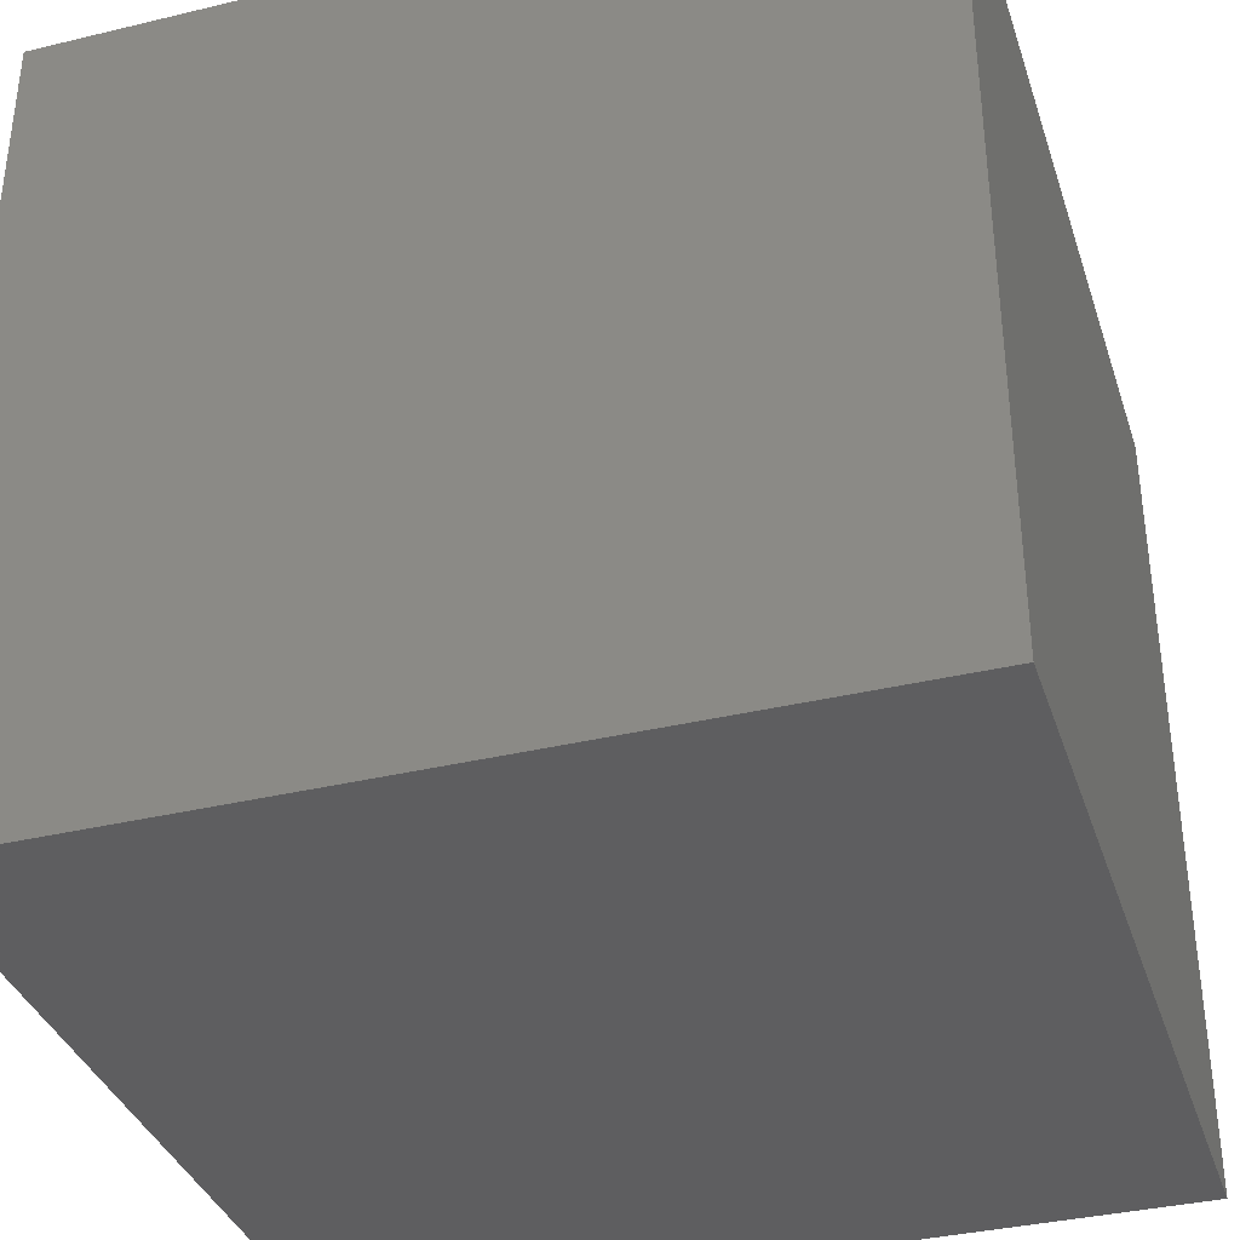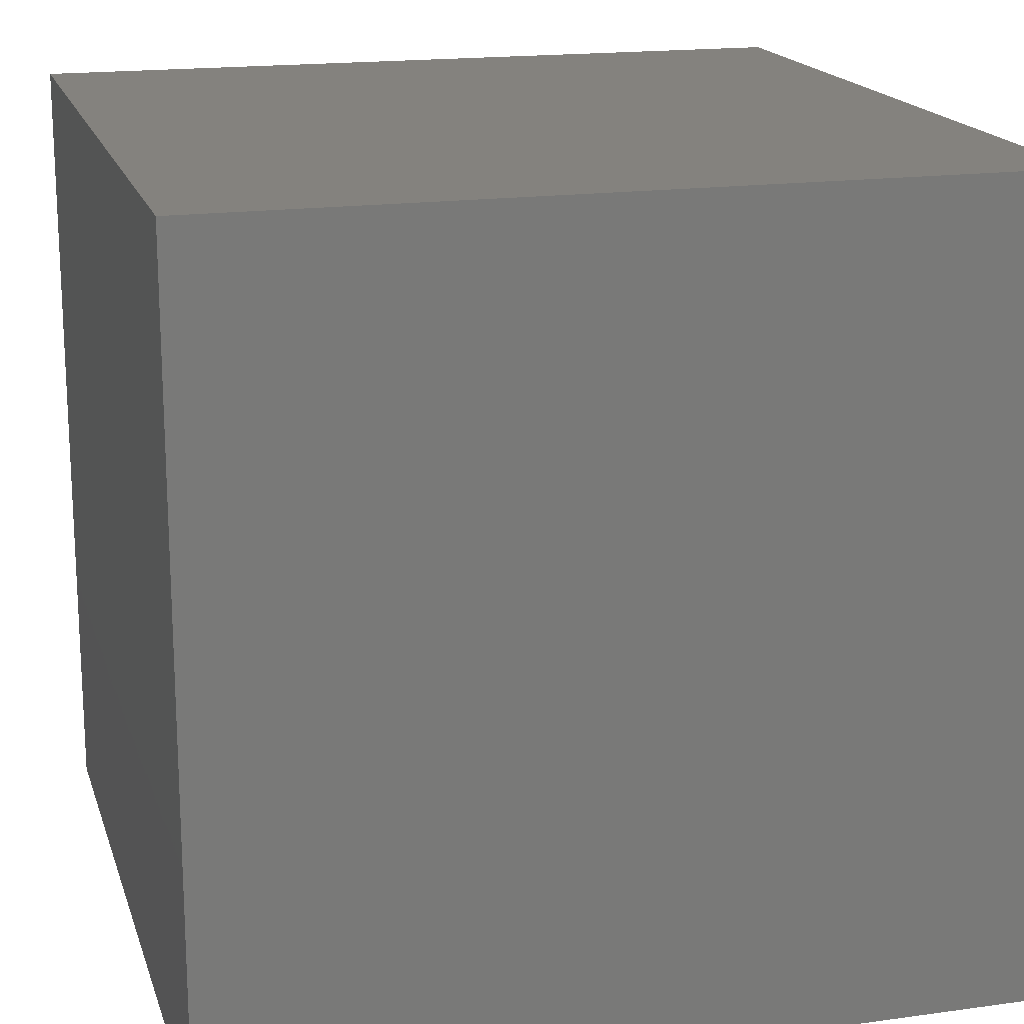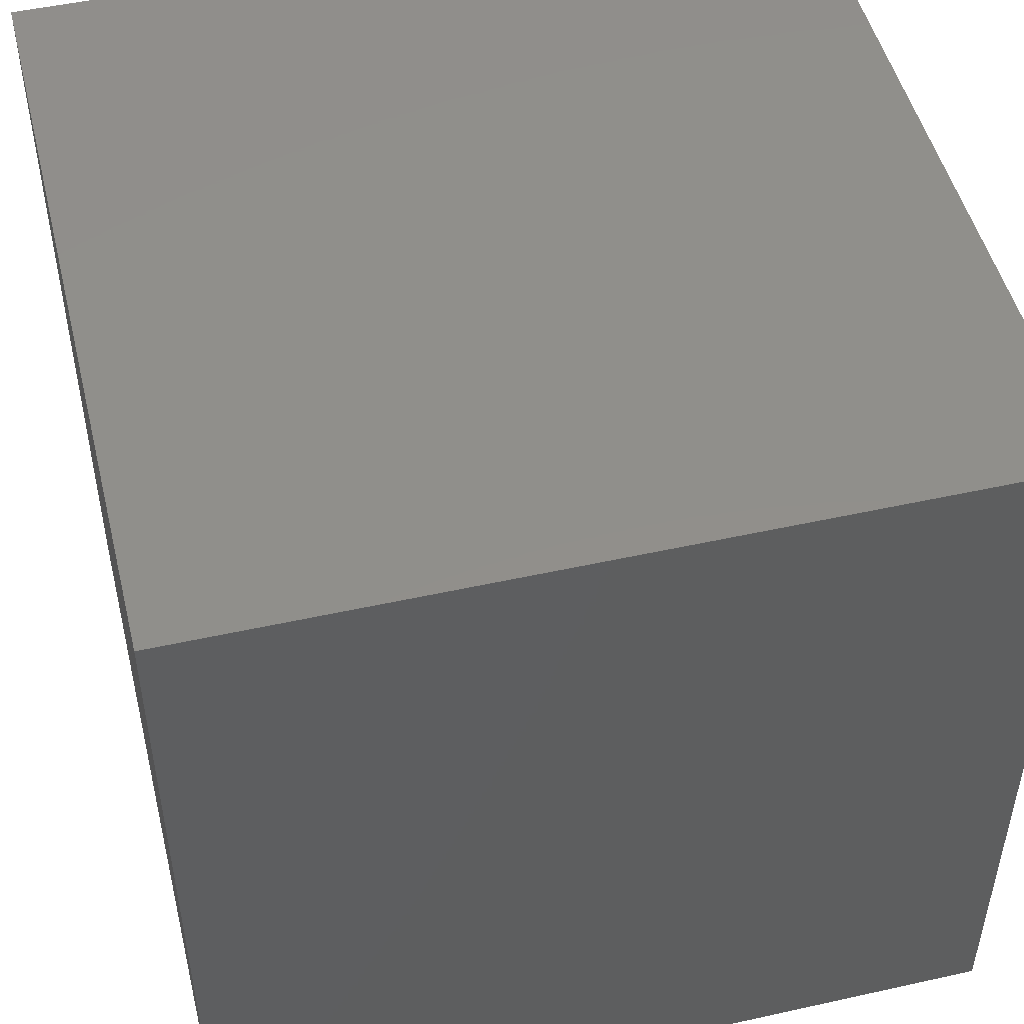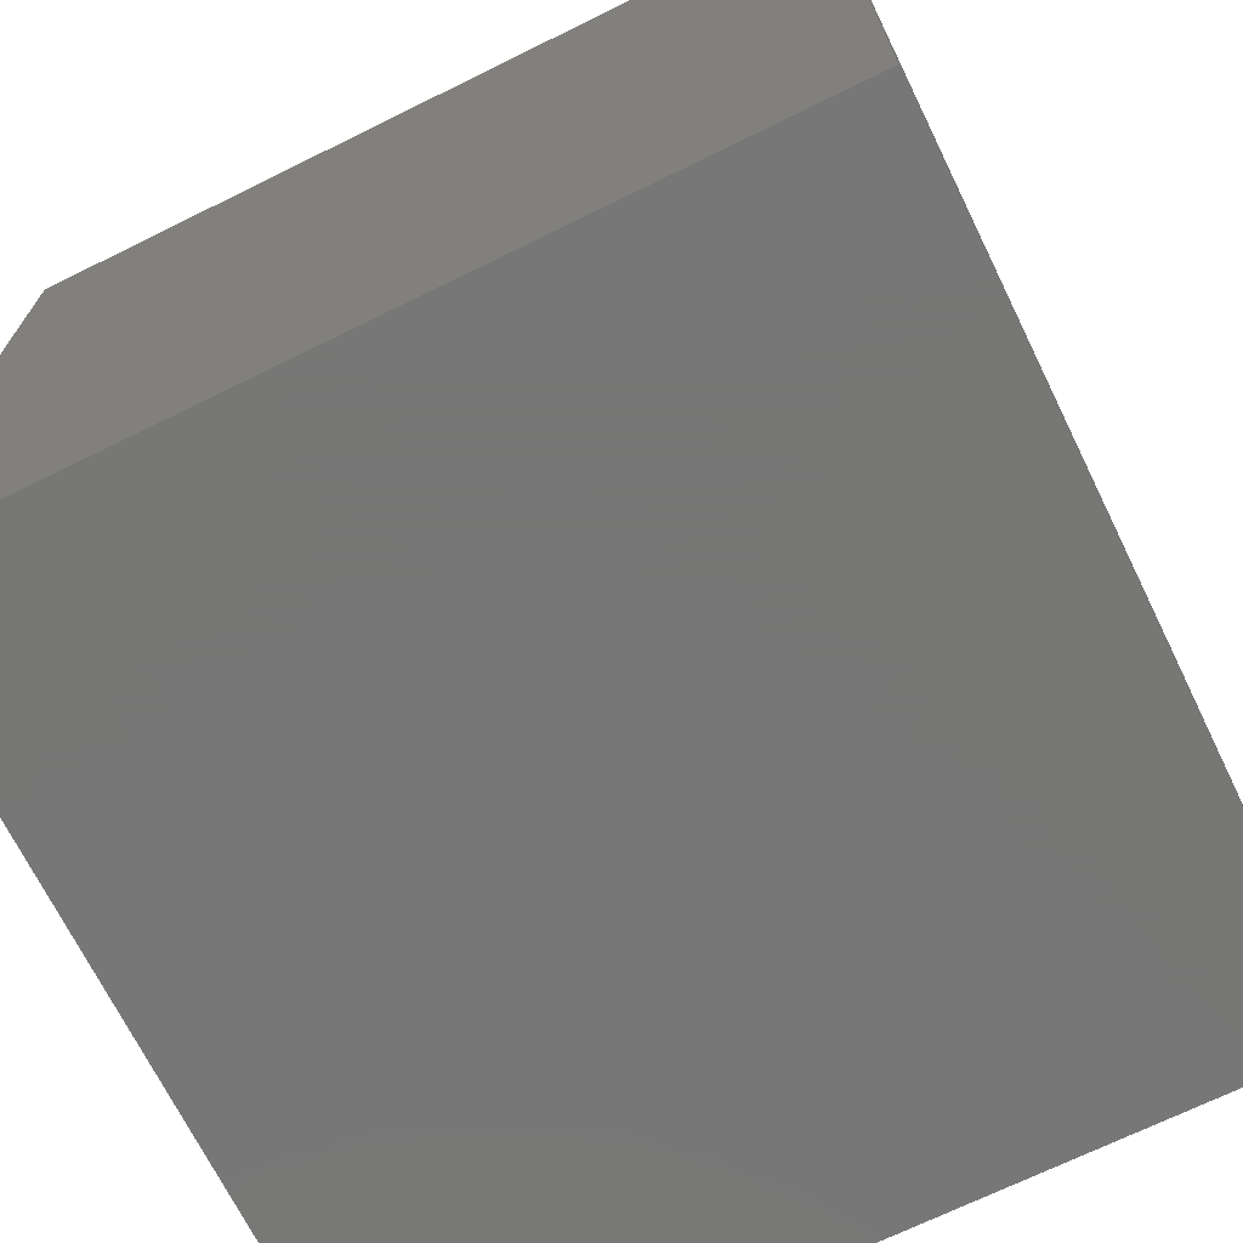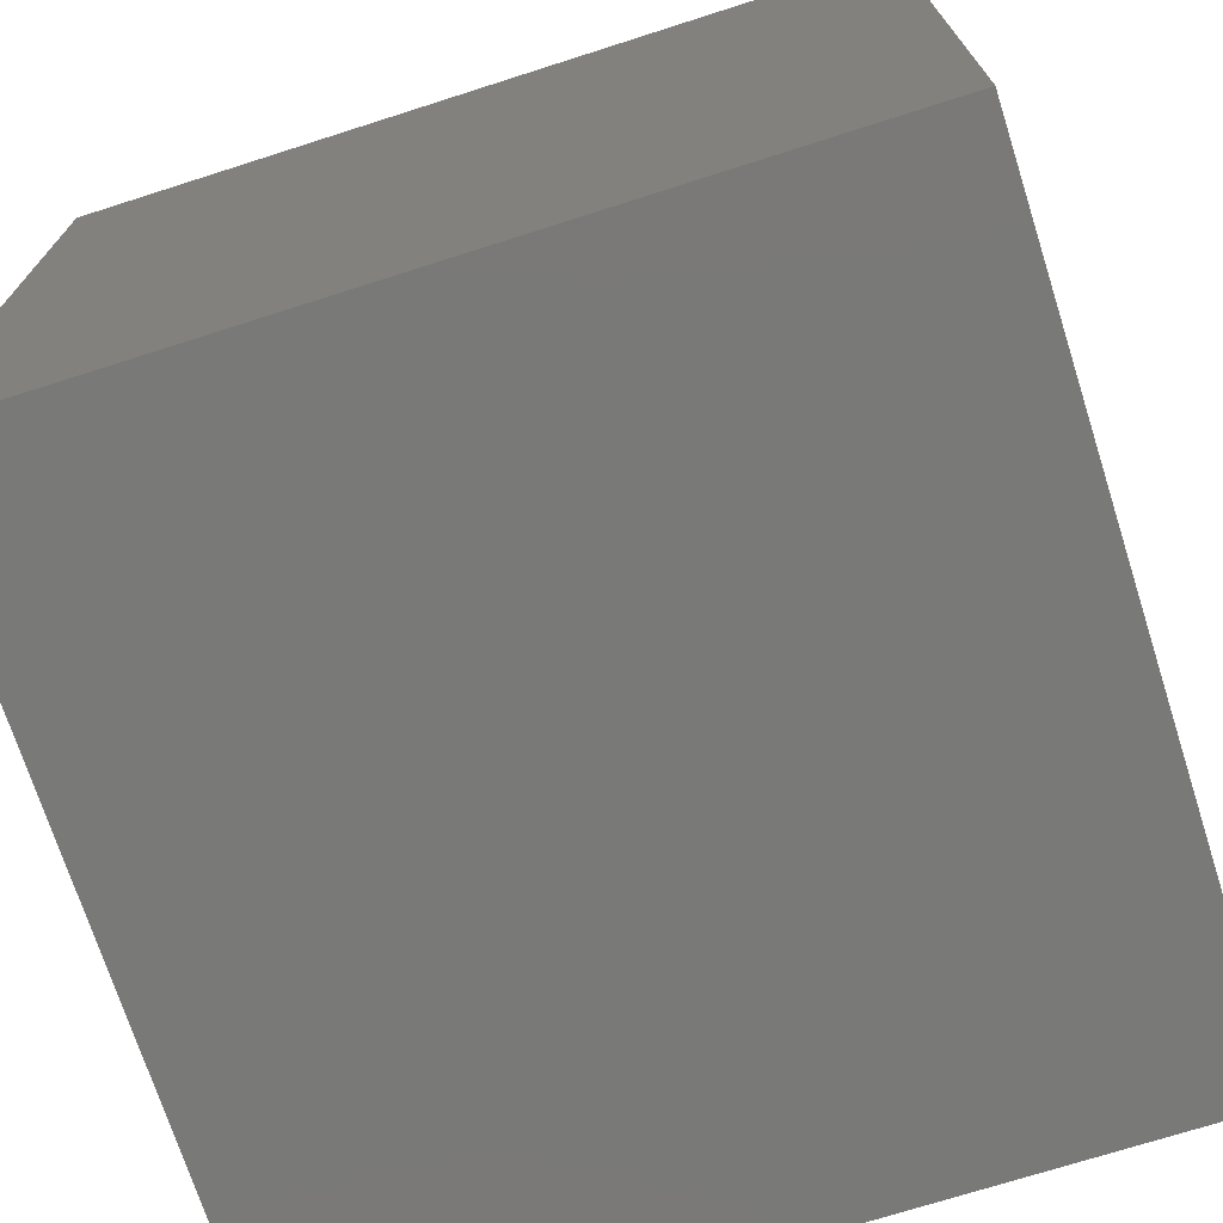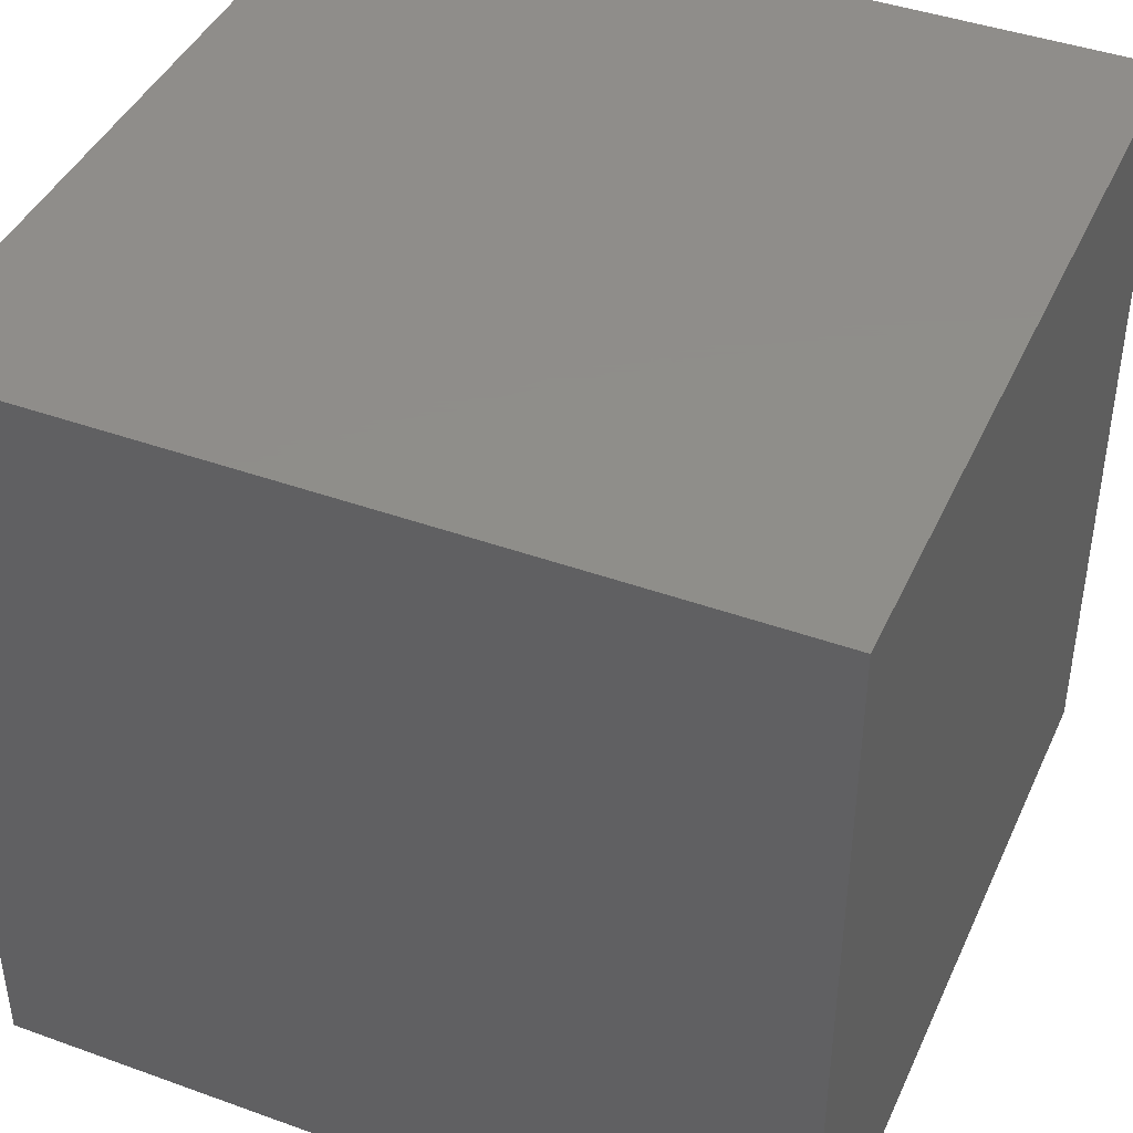
<metadata>
{"format":"stl","ext":"stl","renderer":"f3d","projection":"perspective","resolution":1024,"background":"white","views":[{"elev":-36.2,"azim":107.4,"up":"+Z"},{"elev":17.6,"azim":-105.3,"up":"+Z"},{"elev":49.5,"azim":166.2,"up":"+Z"},{"elev":-70.0,"azim":-63.8,"up":"+Z"},{"elev":-72.1,"azim":107.7,"up":"+Y"},{"elev":42.5,"azim":-156.7,"up":"+Z"}]}
</metadata>
<code>
# stl→obj: 8 verts, 12 faces
v 0 0 1
v 1 0 1
v 0 1 1
v 1 1 1
v 1 0 0
v 0 0 0
v 1 1 0
v 0 1 0
f 1 2 3
f 2 4 3
f 1 5 2
f 1 6 5
f 3 4 7
f 3 7 8
f 6 8 5
f 8 7 5
f 2 5 4
f 4 5 7
f 1 3 6
f 6 3 8

</code>
